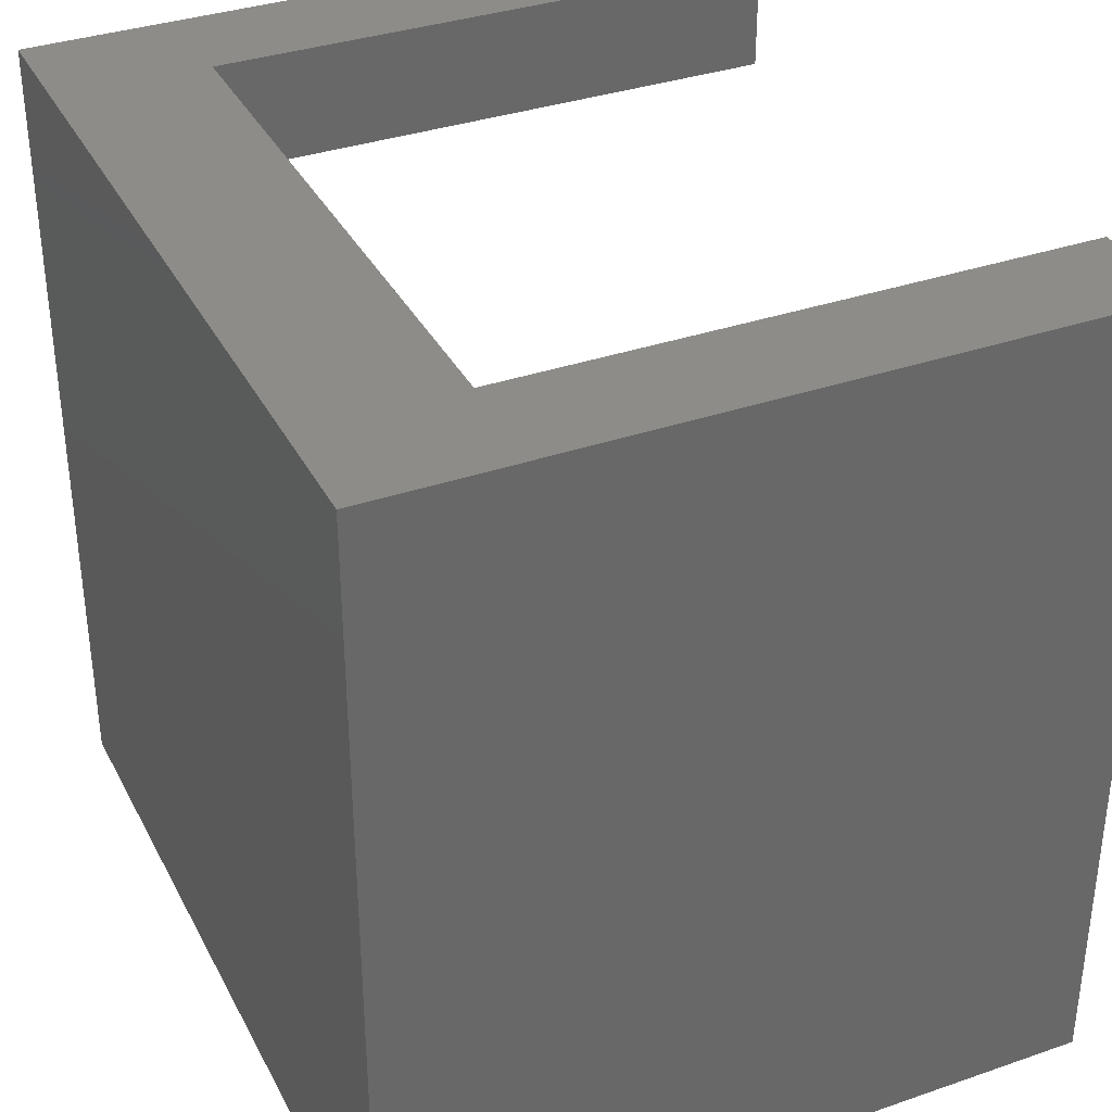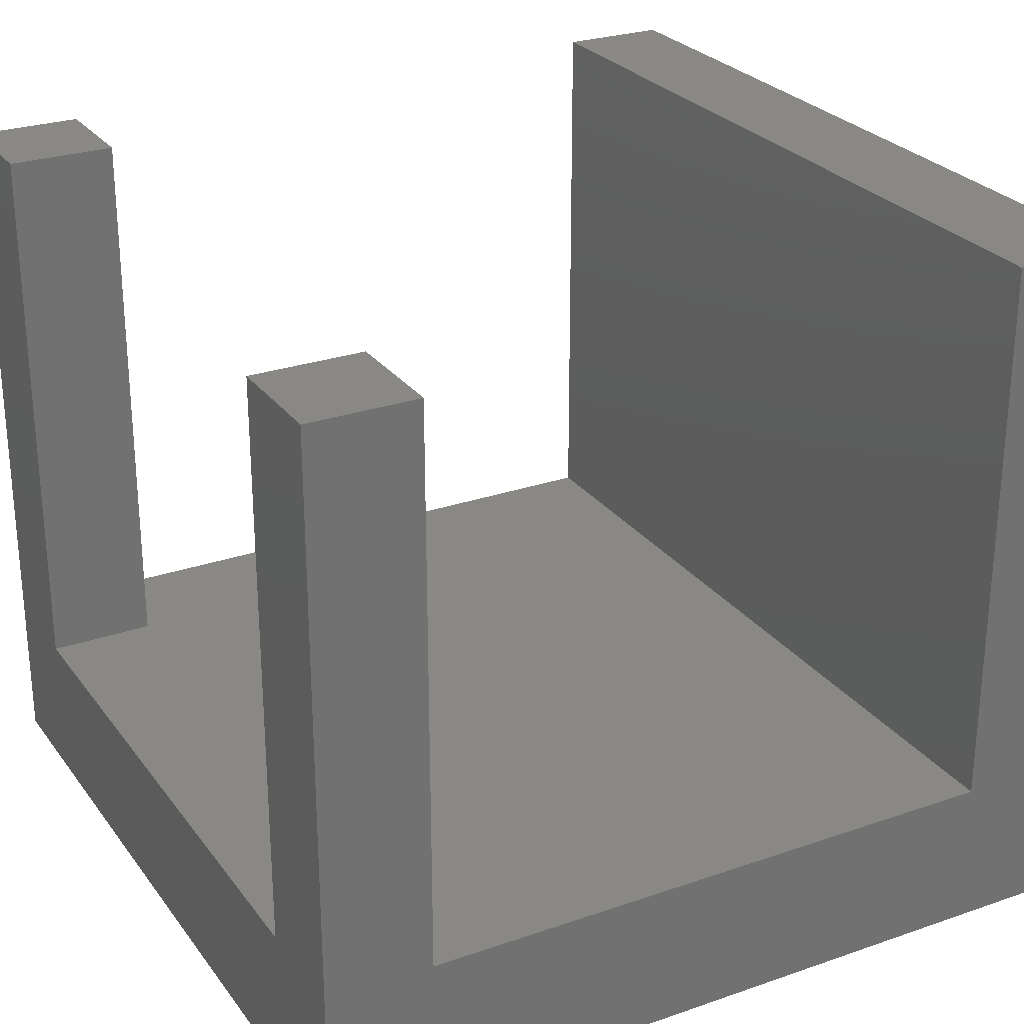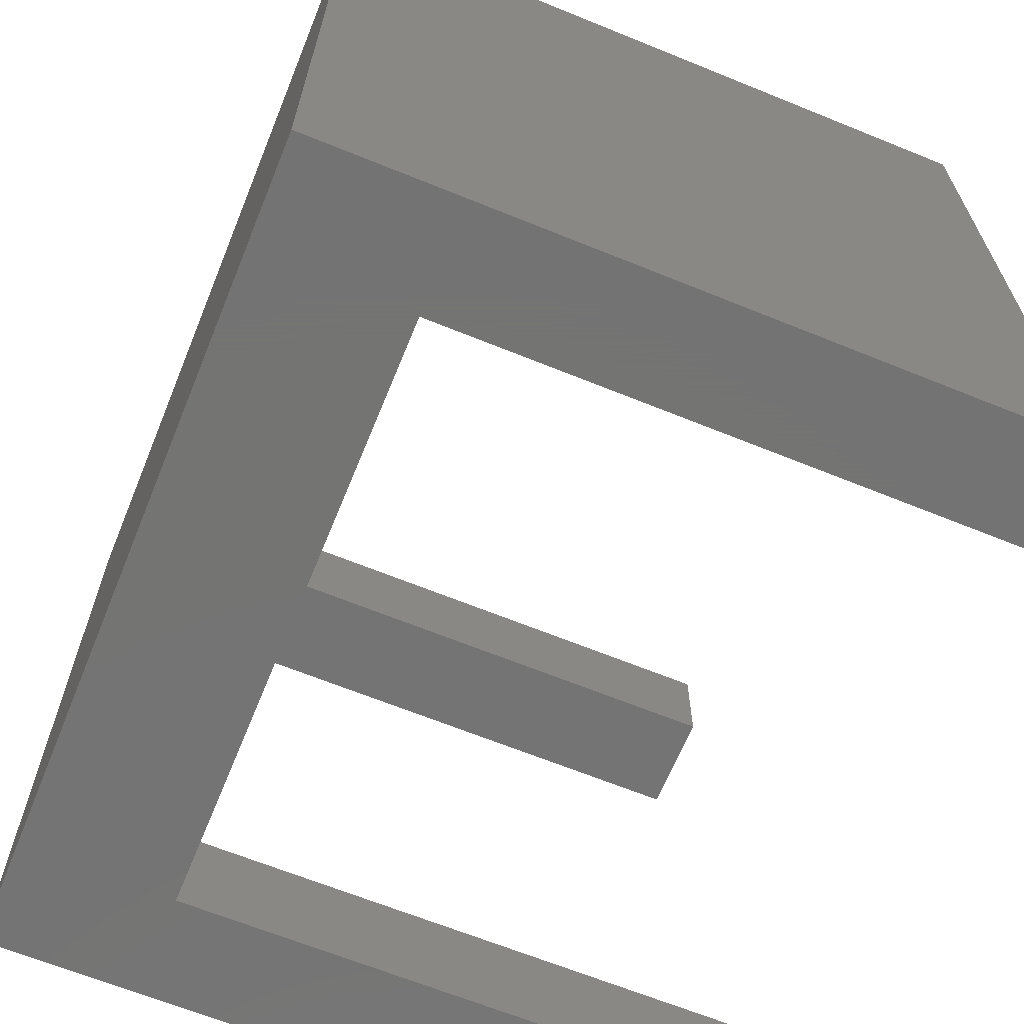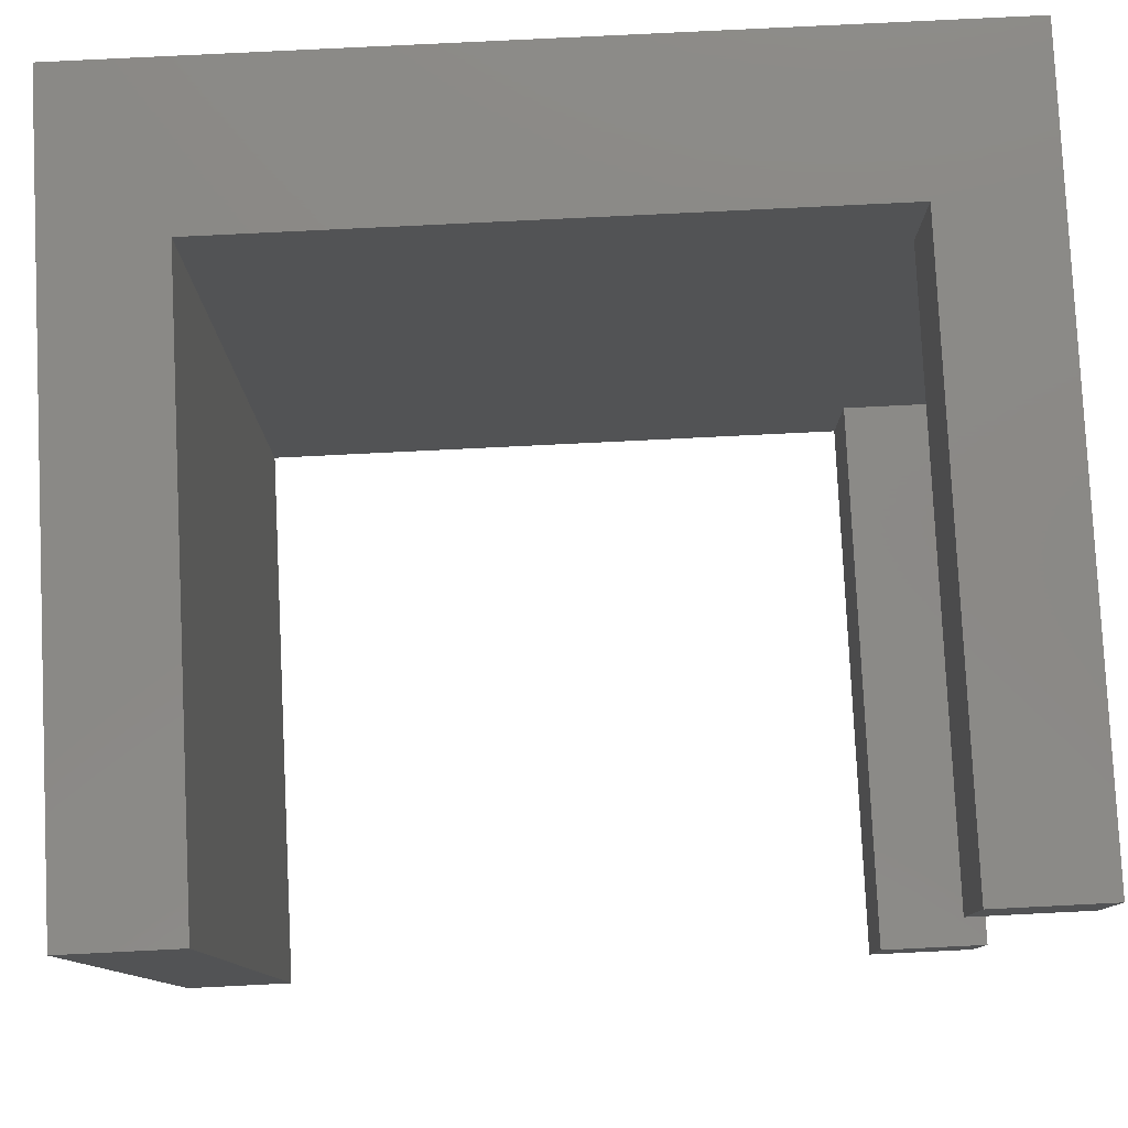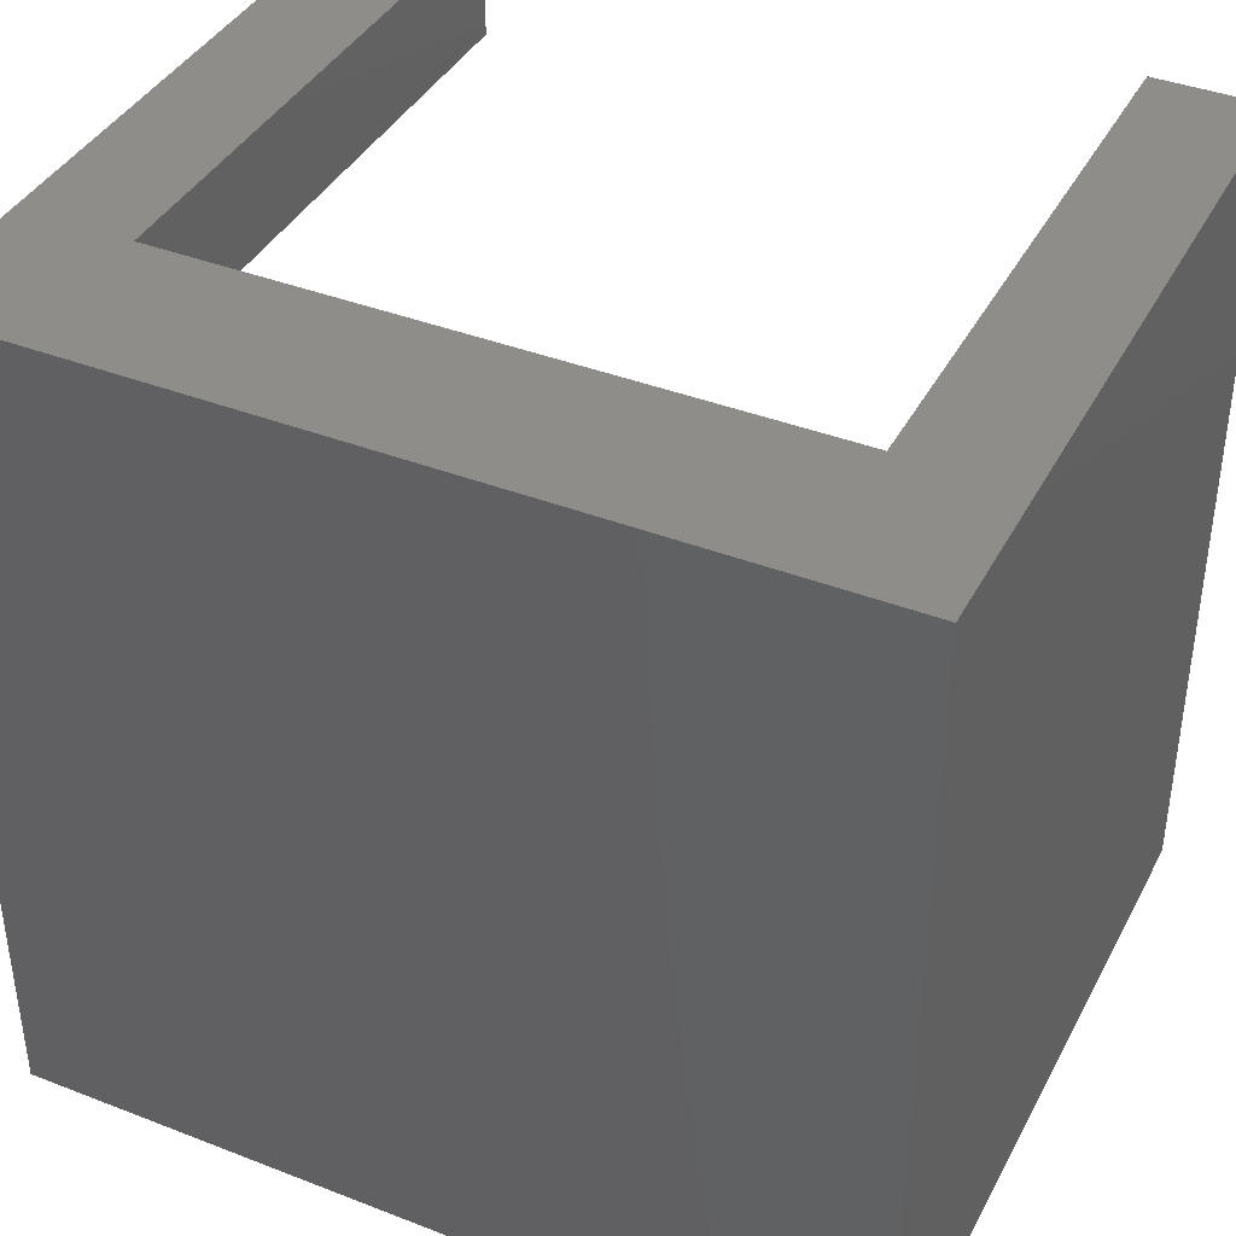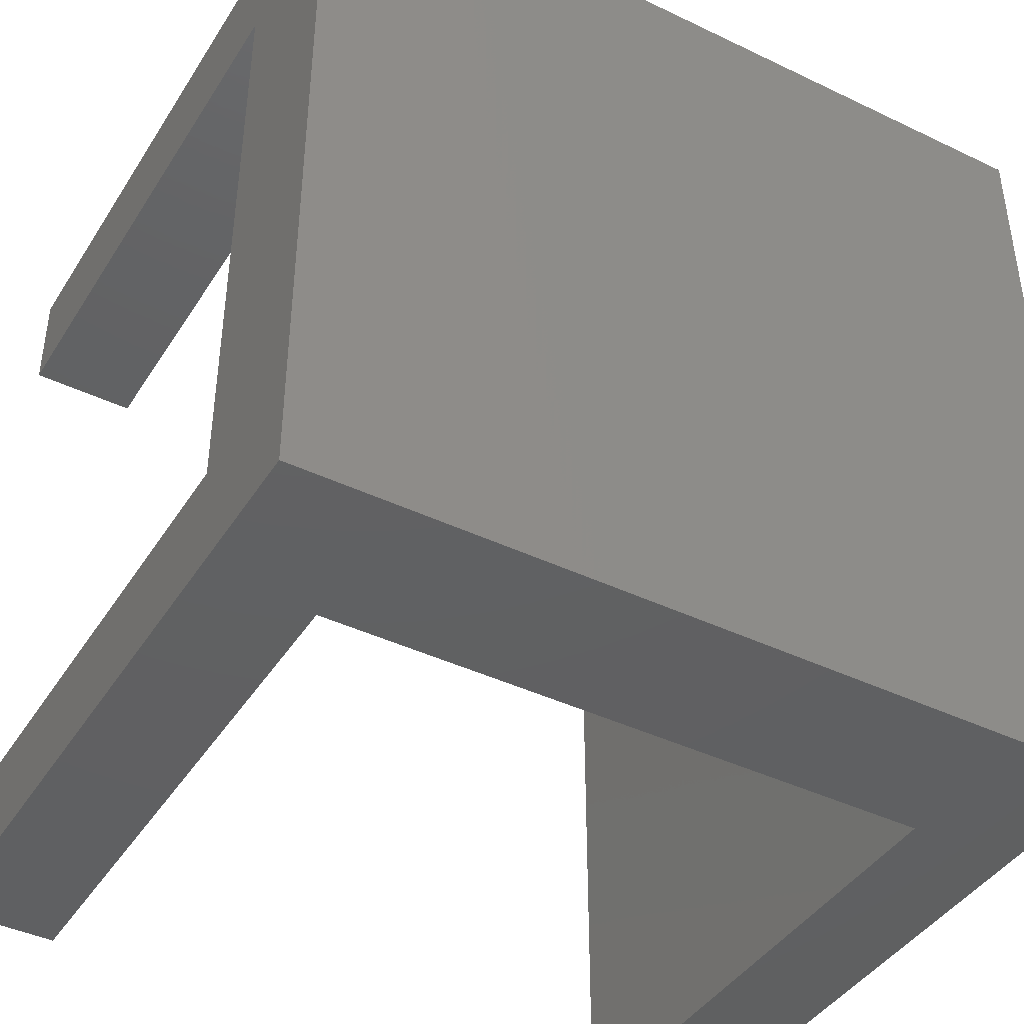
<metadata>
{"format":"stl","ext":"stl","renderer":"f3d","projection":"perspective","resolution":1024,"background":"white","views":[{"elev":35.4,"azim":-114.5,"up":"+Y"},{"elev":26.7,"azim":151.6,"up":"+Z"},{"elev":-66.0,"azim":-112.2,"up":"+Y"},{"elev":79.8,"azim":-2.8,"up":"+Y"},{"elev":39.7,"azim":-154.3,"up":"+Y"},{"elev":-42.1,"azim":150.1,"up":"+Y"}]}
</metadata>
<code>
# stl→obj: 24 verts, 44 faces
v 0 0 0
v 0 0 16.5
v 0 19 0
v 0 19 16.5
v 2.5 0 3.5
v 19 0 0
v 2.5 0 16.5
v 19 0 16.5
v 16.5 0 16.5
v 16.5 0 3.5
v 19 19 0
v 16.5 19 3.5
v 2.5 19 3.5
v 16.5 19 16.5
v 19 19 16.5
v 2.5 19 16.5
v 19 2.5 3.5
v 16.5 2.5 3.5
v 16.5 16.5 3.5
v 19 16.5 3.5
v 16.5 2.5 16.5
v 19 2.5 16.5
v 19 16.5 16.5
v 16.5 16.5 16.5
f 1 2 3
f 3 2 4
f 5 1 6
f 5 7 2
f 8 9 6
f 9 10 6
f 2 1 5
f 10 5 6
f 1 3 6
f 6 3 11
f 12 11 13
f 3 4 13
f 3 13 11
f 11 12 14
f 11 14 15
f 13 4 16
f 4 2 7
f 16 4 7
f 7 5 13
f 16 7 13
f 13 5 10
f 17 13 18
f 18 13 10
f 19 13 17
f 20 19 17
f 19 12 13
f 10 9 18
f 18 9 21
f 21 9 8
f 22 21 8
f 17 6 11
f 17 22 8
f 15 23 11
f 23 20 11
f 8 6 17
f 20 17 11
f 14 24 23
f 15 14 23
f 19 24 12
f 12 24 14
f 24 19 20
f 23 24 20
f 18 21 17
f 17 21 22

</code>
